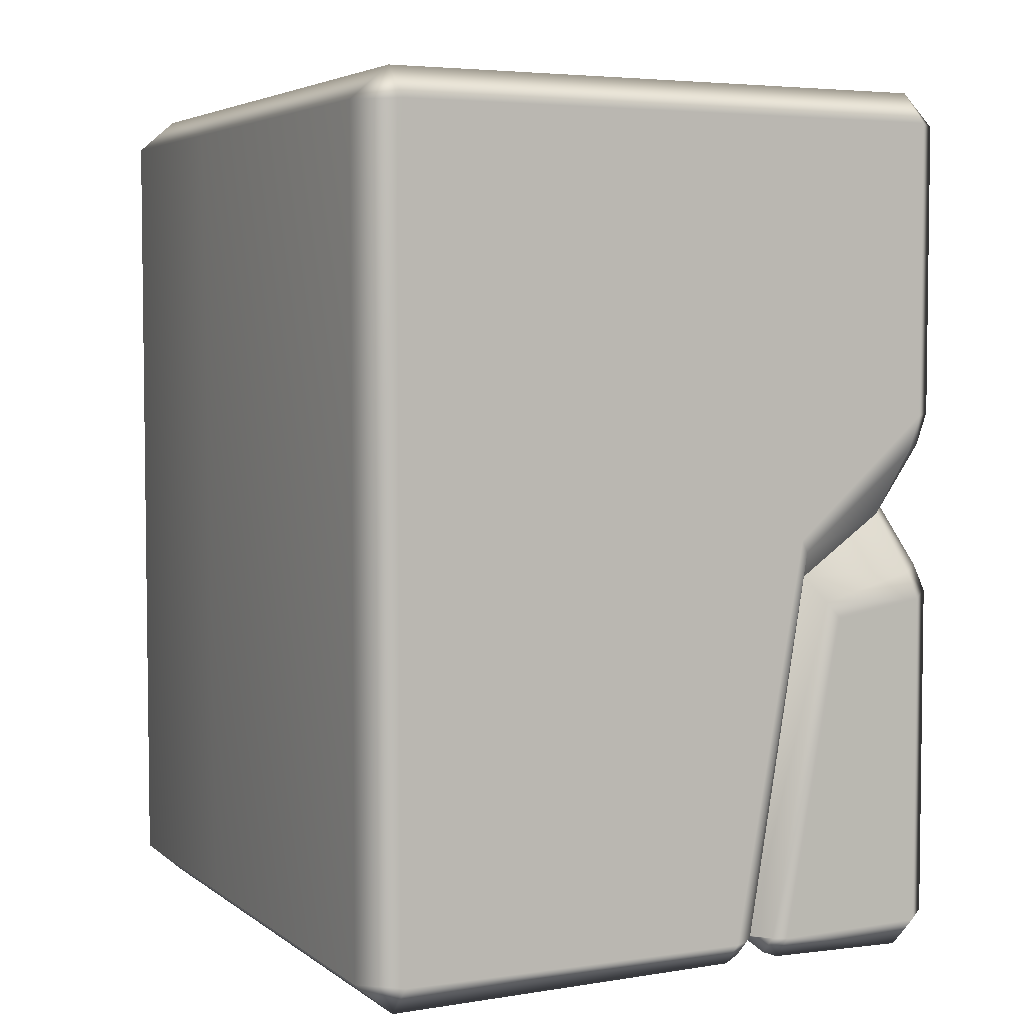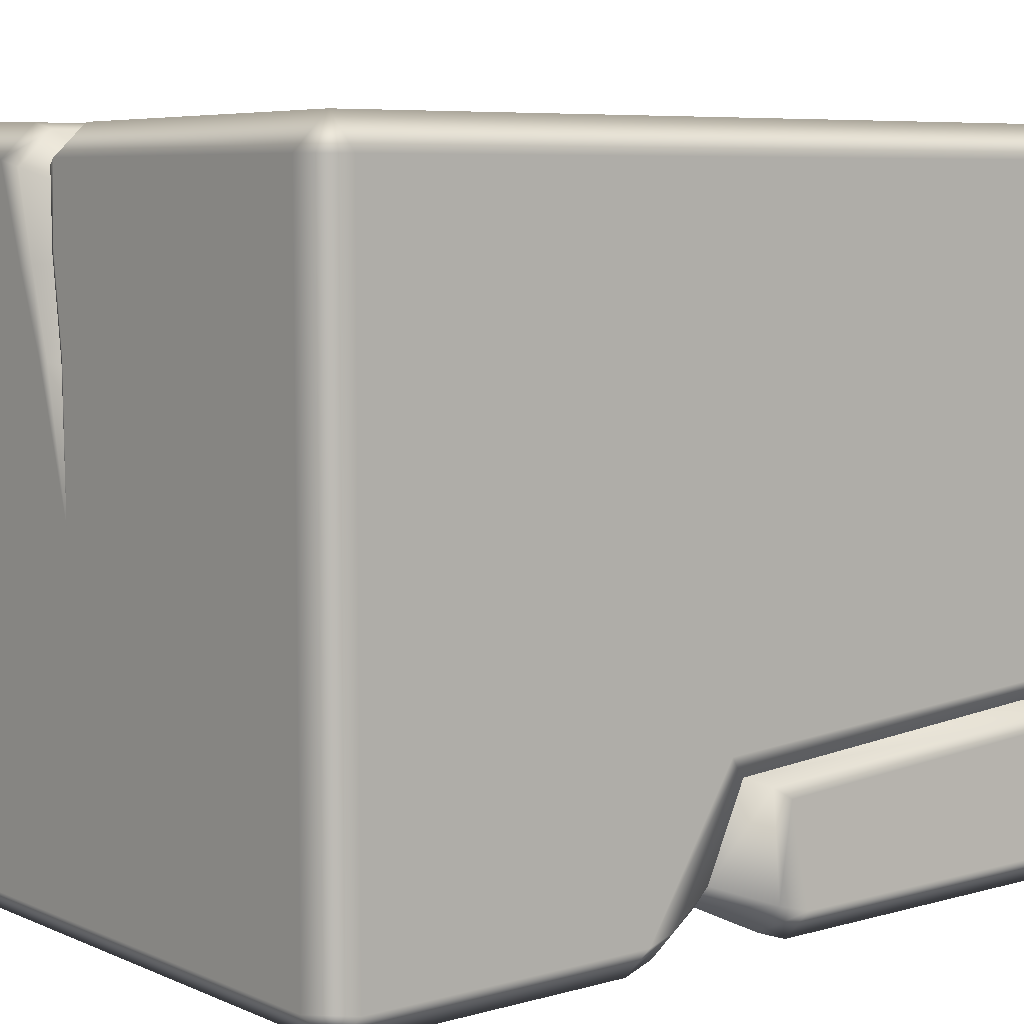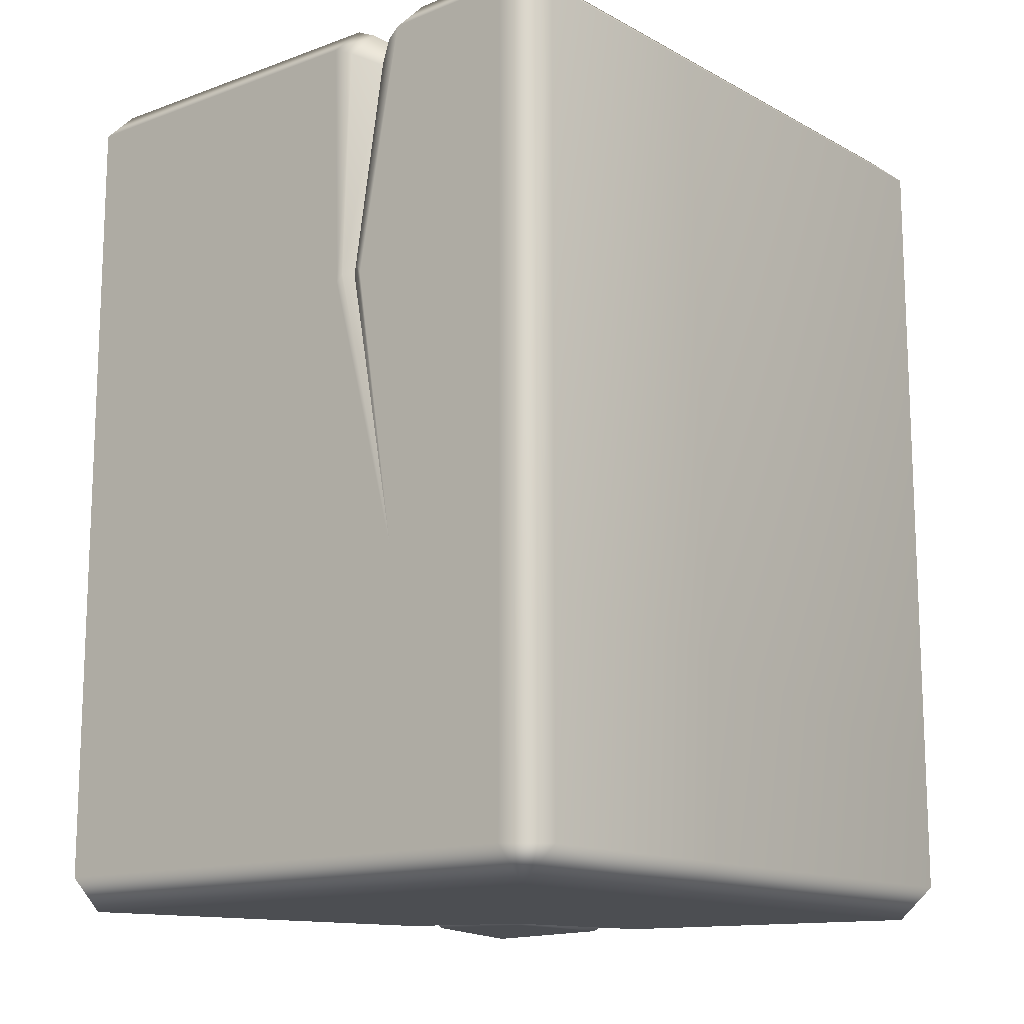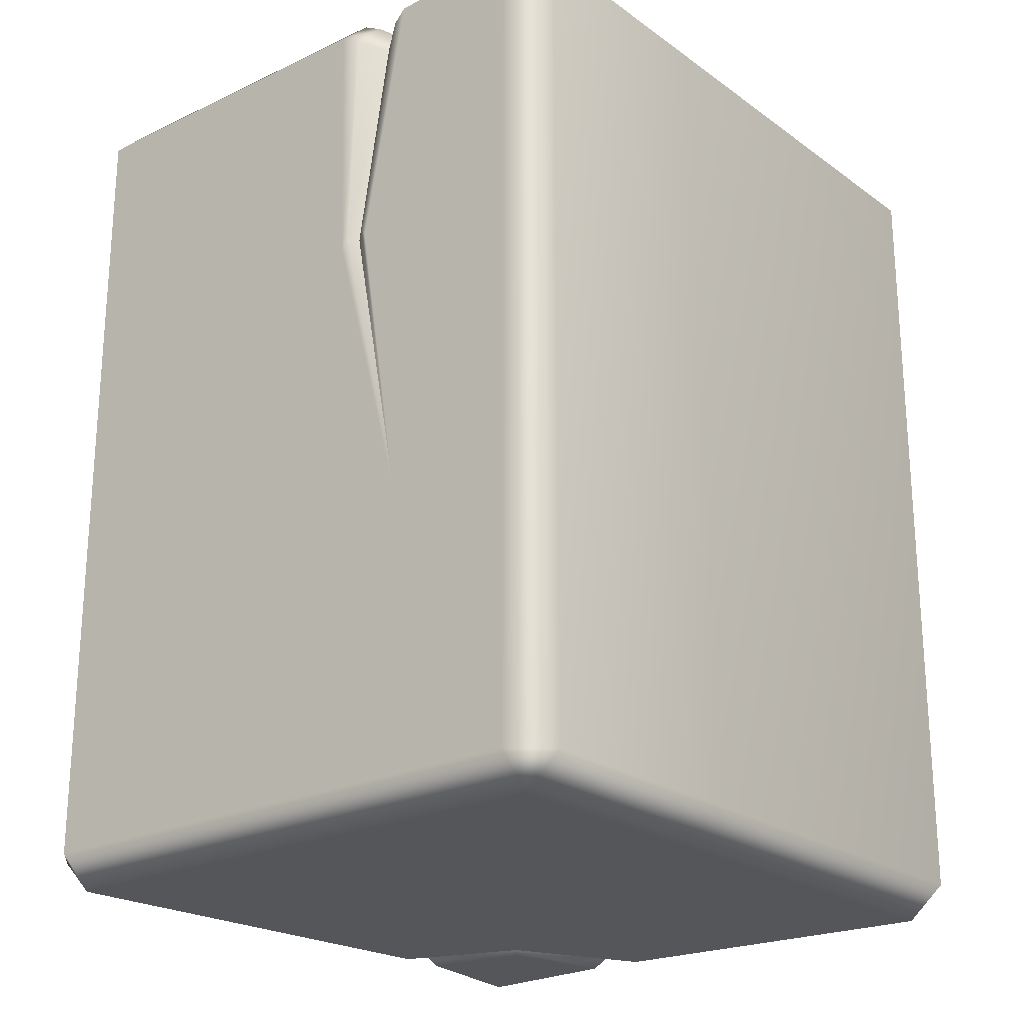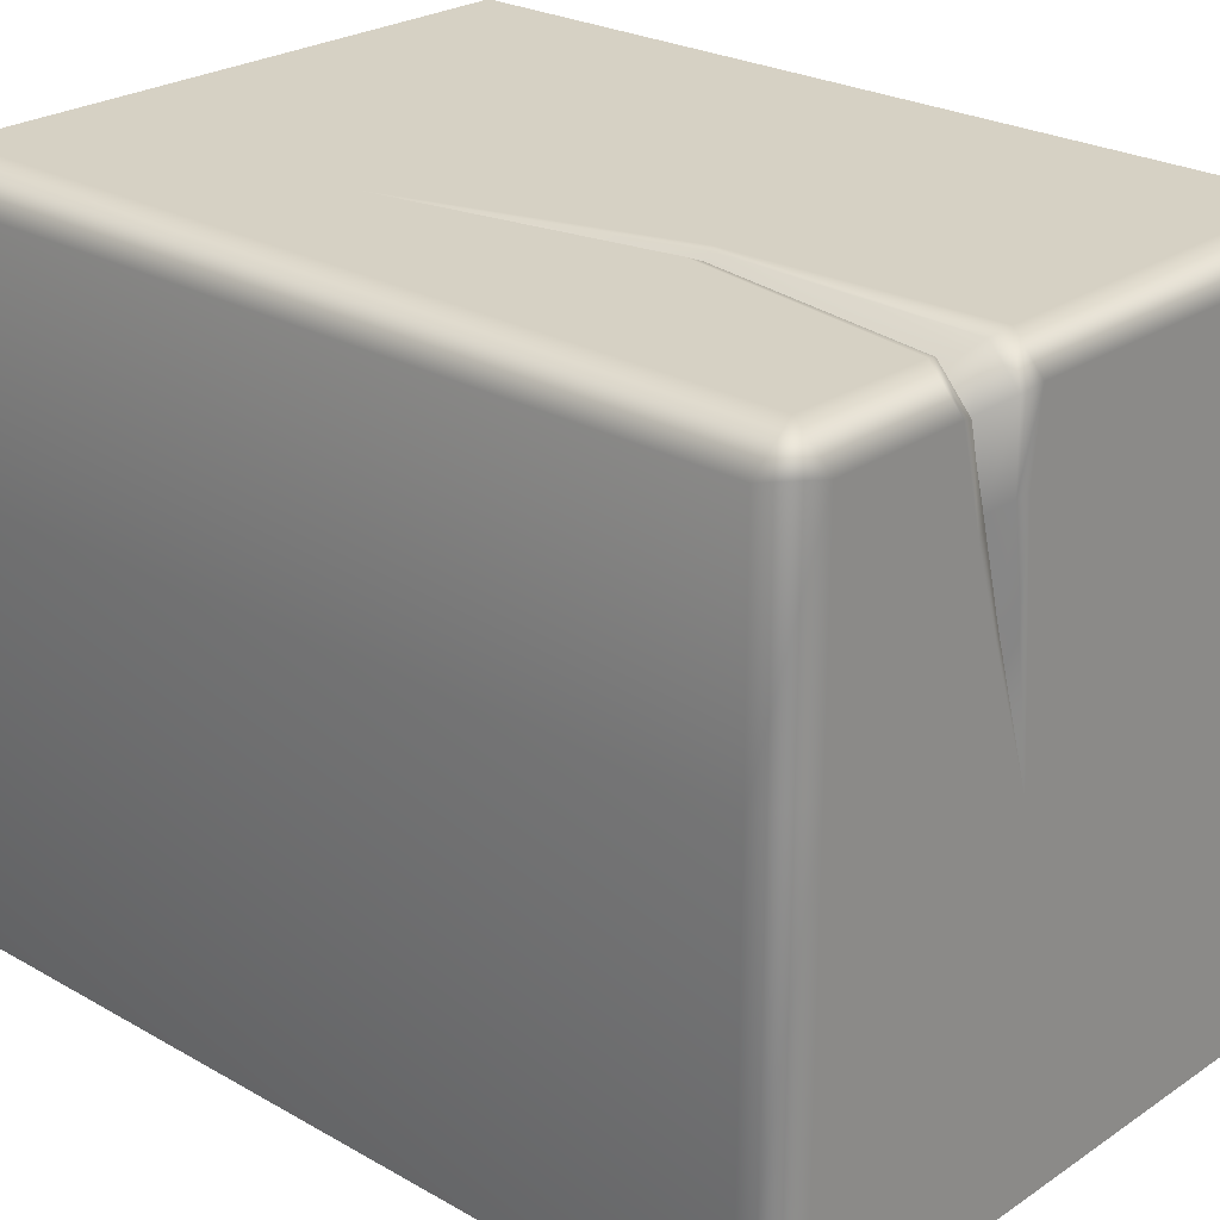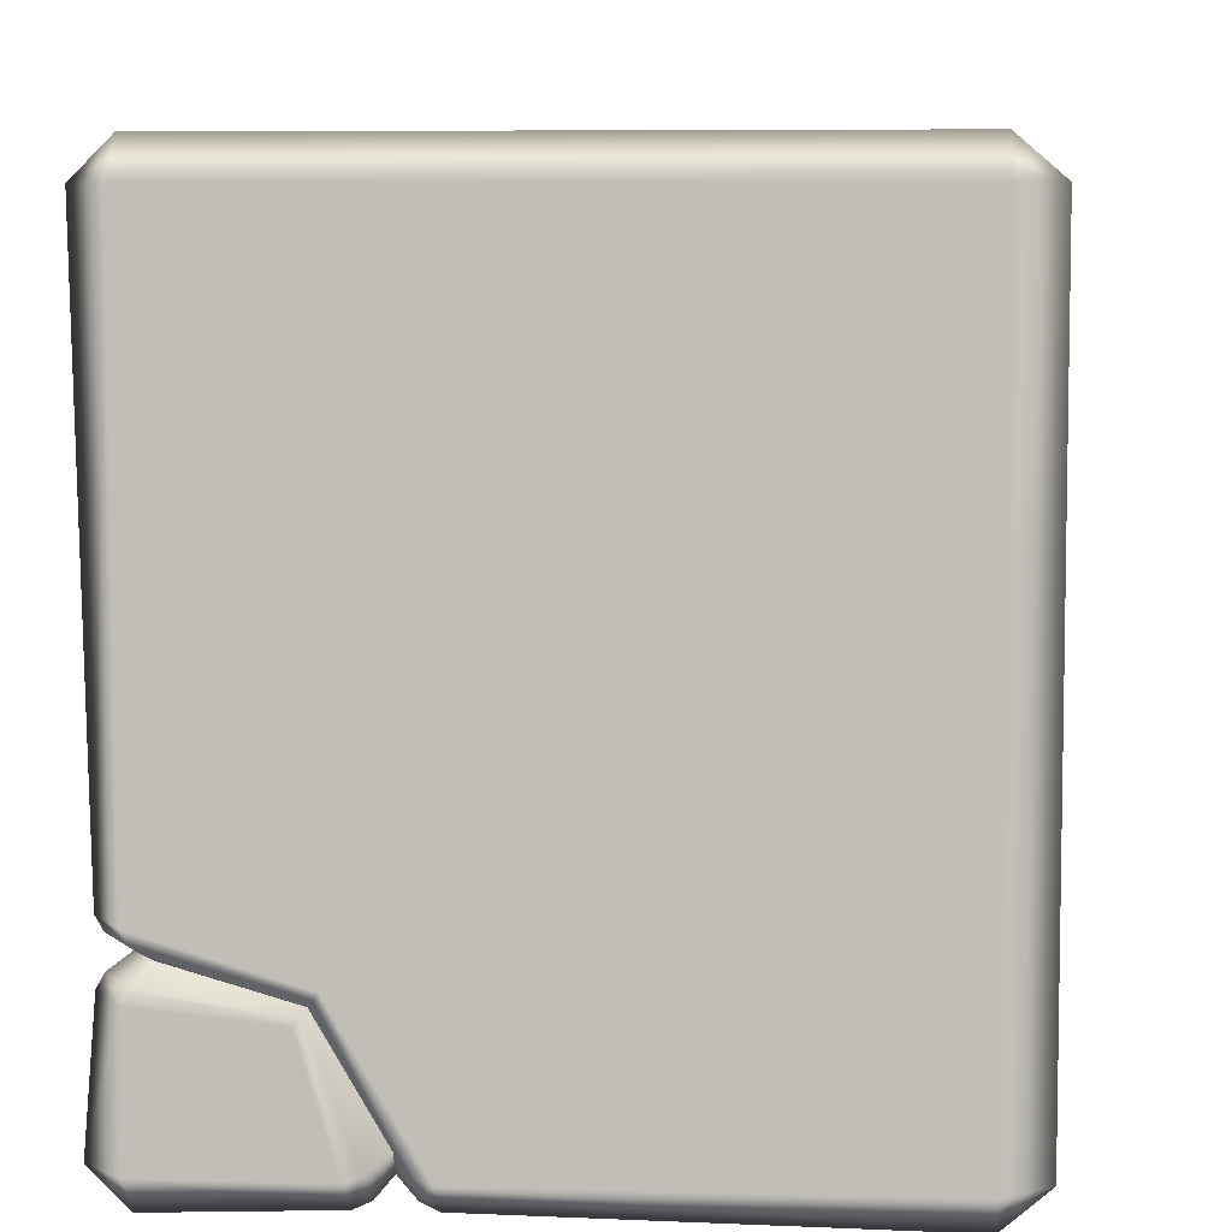
<metadata>
{"format":"obj","ext":"obj","renderer":"f3d","projection":"perspective","resolution":1024,"background":"white","views":[{"elev":4.5,"azim":154.0,"up":"+Y"},{"elev":6.8,"azim":-129.2,"up":"+Z"},{"elev":-13.8,"azim":40.0,"up":"+Y"},{"elev":-22.7,"azim":39.6,"up":"+Y"},{"elev":25.1,"azim":132.7,"up":"+Z"},{"elev":6.5,"azim":4.8,"up":"+Z"}]}
</metadata>
<code>
g m_dlc07_stone_half_block_05_c
v -0.319 0.03273 0.3211
v -0.319 0.845 0.3211
v -0.2862 0.845 0.3539
v -0.2862 0.03273 0.3539
v -0.2862 -3.485e-16 0.3211
v -0.2862 0.8777 0.3211
v -0.2862 0.8777 -0.3211
v -0.319 0.845 -0.3211
v -0.2862 0.845 -0.3539
v -0.3083 0.02964 -0.1528
v -0.2868 0.008106 -0.1582
v -0.2815 0.01288 -0.1706
v -0.3022 0.03199 -0.1649
v -0.3139 0.4569 -0.1758
v -0.3089 0.447 -0.1866
v -0.319 0.5534 -0.3211
v -0.3117 0.5208 -0.3153
v -0.2862 0.5514 -0.3539
v -0.2808 0.517 -0.3456
v -0.2673 0.02581 -0.1824
v -0.2835 0.03927 -0.1792
v -0.2917 0.423 -0.2017
v -0.2831 0.4552 -0.2925
v -0.2616 0.4508 -0.3164
v -0.2862 0.03273 0.3539
v 0.281 0.03273 0.3539
v 0.281 -3.485e-16 0.3211
v -0.2862 -3.485e-16 0.3211
v 0.319 0.03273 0.3211
v 0.319 0.845 0.3211
v 0.281 0.845 0.3539
v 0.281 0.8777 0.3211
v 0.1403 0.3166 0.3448
v 0.1511 0.8754 0.3198
v 0.1479 0.8434 0.3518
v 0.1306 0.8365 0.3458
v 0.1336 0.8685 0.3136
v 0.09832 0.5986 0.3483
v 0.09191 0.609 0.3461
v 0.0663 0.5961 0.3477
v 0.07197 0.6037 0.3456
v 0.1053 0.8229 0.3276
v 0.108 0.8485 0.302
v 0.082 0.6025 0.339
v 0.082 0.6025 0.339
v 0.1053 0.8229 0.3276
v 0.07789 0.8378 0.3446
v 0.108 0.8485 0.302
v 0.08092 0.8676 0.315
v 0.06126 0.8443 0.3505
v 0.06476 0.874 0.3207
v -0.2862 0.8777 0.3211
v 0.07083 0.8719 0.2464
v -0.2862 0.845 0.3539
v 0.08019 0.8677 0.2421
v 0.09599 0.8545 0.2327
v 0.0687 0.8678 0.1538
v 0.06226 0.8705 0.1557
v 0.05638 0.873 0.01485
v 0.07974 0.8592 0.149
v -0.2862 0.8777 -0.3211
v 0.281 0.8777 -0.3211
v -0.2862 0.845 -0.3539
v 0.281 0.845 -0.3539
v -0.1496 0.4301 -0.351
v 0.281 0.03273 -0.3539
v -0.08059 0.0287 -0.3472
v -0.1599 0.4169 -0.344
v -0.2808 0.517 -0.3456
v -0.2862 0.5514 -0.3539
v -0.09496 0.0287 -0.3404
v -0.08202 0.004032 -0.3225
v -0.09631 0.01069 -0.3201
v -0.1562 0.007513 -0.1972
v -0.1607 0.009959 -0.203
v -0.2868 0.008106 -0.1582
v -0.2815 0.01288 -0.1706
v -0.2616 0.4508 -0.3164
v -0.1693 0.3906 -0.3238
v 0.281 -3.485e-16 -0.3211
v 0.281 -3.485e-16 0.3211
v -0.2862 -3.485e-16 0.3211
v 0.281 -3.485e-16 0.08368
v -0.1101 0.0287 -0.3223
v -0.1112 0.02441 -0.3064
v -0.1652 0.01567 -0.2088
v -0.2673 0.02581 -0.1824
v 0.319 0.03273 0.07883
v 0.319 0.03273 -0.3211
v 0.281 -3.485e-16 -0.3211
v 0.281 -3.485e-16 0.08368
v 0.319 0.845 0.09767
v 0.319 0.845 -0.3211
v 0.281 0.845 -0.3539
v 0.281 0.03273 -0.3539
v 0.281 0.8777 0.1046
v 0.281 0.8777 -0.3211
v 0.281 0.8777 0.3211
v 0.319 0.845 0.3211
v 0.319 0.03273 0.3211
v 0.281 -3.485e-16 0.3211
v -0.2862 -3.485e-16 -0.3211
v -0.2862 0.03273 -0.3539
v -0.319 0.03273 -0.3211
v -0.2868 0.008106 -0.2092
v -0.3083 0.02964 -0.2031
v -0.3023 0.03195 -0.1918
v -0.2823 0.01215 -0.1975
v -0.1742 0.007513 -0.2204
v -0.1698 0.009949 -0.2146
v -0.1415 0.004032 -0.3225
v -0.1278 0.009016 -0.3186
v -0.1395 0.0287 -0.3472
v -0.1254 0.0287 -0.3405
v -0.1954 0.3498 -0.351
v -0.1839 0.3659 -0.3441
v -0.2862 0.3653 -0.3539
v -0.2805 0.3919 -0.3451
v -0.319 0.3692 -0.3211
v -0.3103 0.3966 -0.3142
v -0.3139 0.3862 -0.2218
v -0.3072 0.402 -0.2108
v -0.1693 0.3906 -0.3238
v -0.2616 0.4508 -0.3164
v -0.1101 0.0287 -0.3223
v -0.1112 0.02441 -0.3064
v -0.2917 0.423 -0.2017
v -0.2835 0.03927 -0.1792
v -0.2673 0.02581 -0.1824
v -0.1652 0.01567 -0.2088
v -0.2831 0.4552 -0.2925
v 0.09164 0.8682 0.1509
v 0.0993 0.8712 0.151
v 0.07974 0.8592 0.149
v 0.281 0.8777 0.1046
v 0.09599 0.8545 0.2327
v 0.1143 0.8683 0.232
v 0.1258 0.873 0.2302
g m_dlc07_stone_half_block_05_c_0
f 3 2 1
f 4 3 1
f 5 4 1
f 2 3 6
f 6 7 2
f 7 8 2
f 8 7 9
f 1 10 5
f 10 1 2
f 10 11 5
f 11 10 12
f 10 13 12
f 10 14 13
f 14 10 2
f 14 15 13
f 15 14 16
f 2 8 16
f 14 2 16
f 17 15 16
f 17 16 18
f 8 9 18
f 16 8 18
f 19 17 18
f 12 13 20
f 13 21 20
f 13 15 21
f 15 22 21
f 15 17 22
f 17 23 22
f 23 17 19
f 24 23 19
f 27 26 25
f 28 27 25
f 27 29 26
f 29 30 26
f 30 31 26
f 31 30 32
f 26 33 25
f 33 26 31
f 31 32 34
f 35 31 34
f 36 35 34
f 37 36 34
f 38 31 35
f 38 33 31
f 39 33 38
f 39 38 35
f 36 39 35
f 33 40 25
f 40 33 41
f 42 36 37
f 43 42 37
f 44 33 39
f 44 39 36
f 42 44 36
f 41 33 45
f 41 45 46
f 47 41 46
f 40 41 47
f 47 46 48
f 49 47 48
f 50 47 49
f 50 40 47
f 51 50 49
f 50 51 52
f 51 53 52
f 54 50 52
f 40 50 54
f 40 54 25
f 55 53 51
f 49 55 51
f 56 55 49
f 48 56 49
f 55 57 53
f 57 58 53
f 53 58 52
f 57 59 58
f 60 59 57
f 60 57 55
f 56 60 55
f 58 61 52
f 58 59 61
f 61 59 62
f 61 62 63
f 62 64 63
f 64 65 63
f 64 66 65
f 66 67 65
f 65 67 68
f 65 68 69
f 70 65 69
f 65 70 63
f 67 71 68
f 67 72 71
f 67 66 72
f 72 73 71
f 72 74 73
f 74 75 73
f 74 76 75
f 76 77 75
f 69 68 78
f 68 79 78
f 68 71 79
f 66 80 72
f 74 81 76
f 74 72 81
f 81 82 76
f 72 80 83
f 72 83 81
f 71 84 79
f 71 73 84
f 73 85 84
f 73 75 85
f 75 86 85
f 75 77 86
f 77 87 86
f 90 89 88
f 91 90 88
f 88 89 92
f 89 93 92
f 94 93 89
f 95 94 89
f 89 90 95
f 92 93 96
f 93 97 96
f 97 93 94
f 92 96 98
f 99 92 98
f 92 99 100
f 88 92 100
f 91 88 100
f 101 91 100
f 104 103 102
f 104 102 105
f 106 104 105
f 107 106 105
f 108 107 105
f 108 105 109
f 109 105 102
f 110 108 109
f 110 109 111
f 111 109 102
f 112 110 111
f 112 111 113
f 113 111 102
f 103 113 102
f 114 112 113
f 114 113 115
f 116 114 115
f 116 115 117
f 113 103 117
f 115 113 117
f 118 116 117
f 117 119 118
f 119 120 118
f 119 121 120
f 121 122 120
f 122 121 106
f 107 122 106
f 123 116 118
f 124 123 118
f 118 120 124
f 119 117 103
f 104 119 103
f 121 119 104
f 106 121 104
f 125 114 116
f 123 125 116
f 125 126 114
f 127 122 107
f 128 127 107
f 128 107 108
f 129 128 108
f 129 108 110
f 130 129 110
f 130 110 112
f 126 130 112
f 126 112 114
f 127 131 122
f 131 120 122
f 120 131 124
f 133 59 132
f 132 59 134
f 59 133 62
f 133 135 62
f 132 134 136
f 137 132 136
f 133 132 137
f 137 136 43
f 37 137 43
f 138 137 37
f 138 133 137
f 133 138 135
f 34 138 37
f 138 34 32
f 138 32 135

</code>
